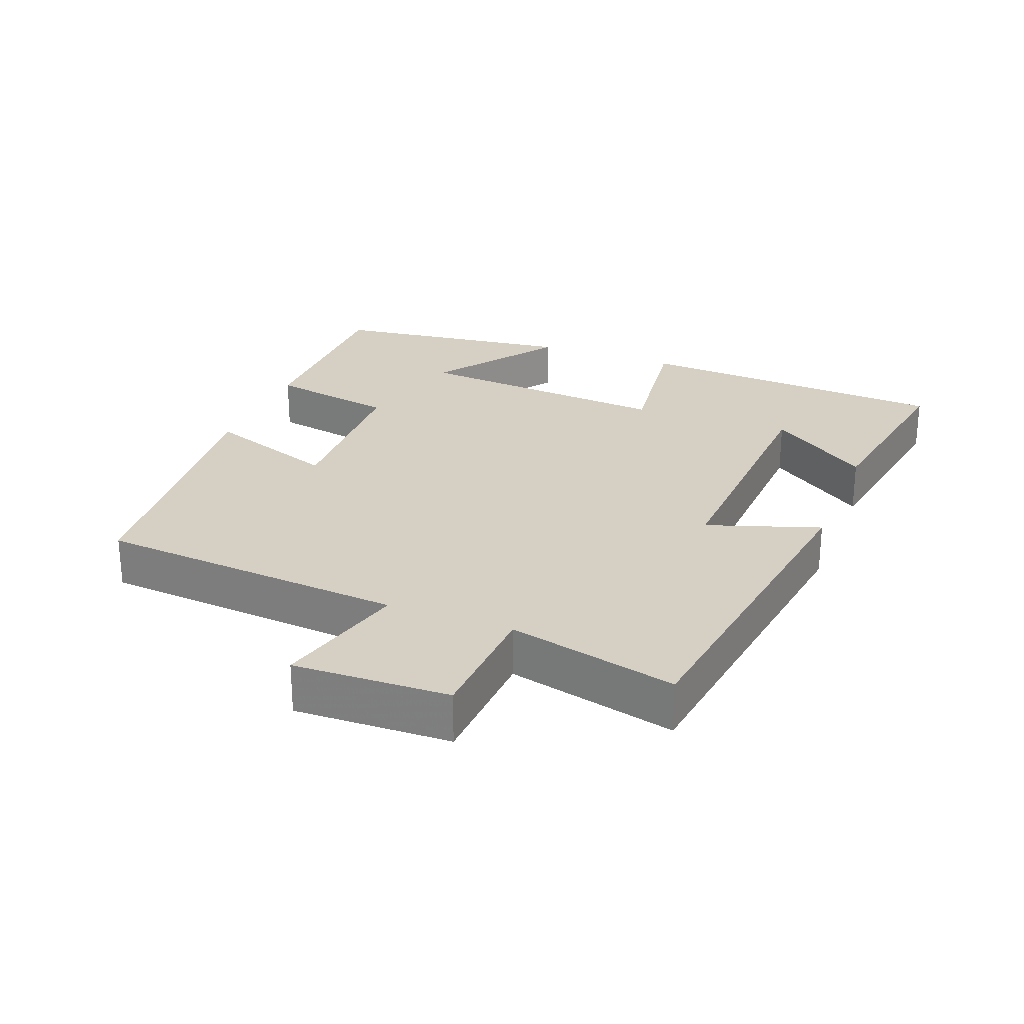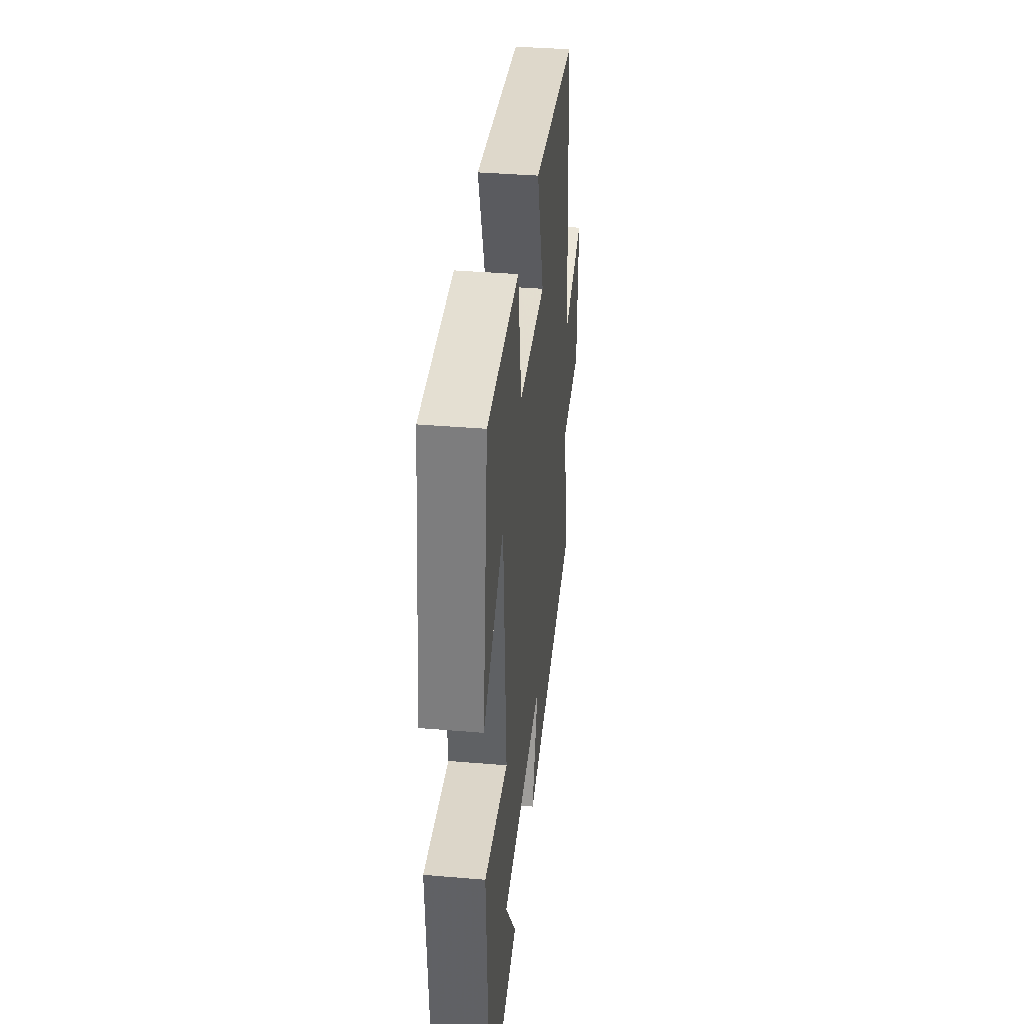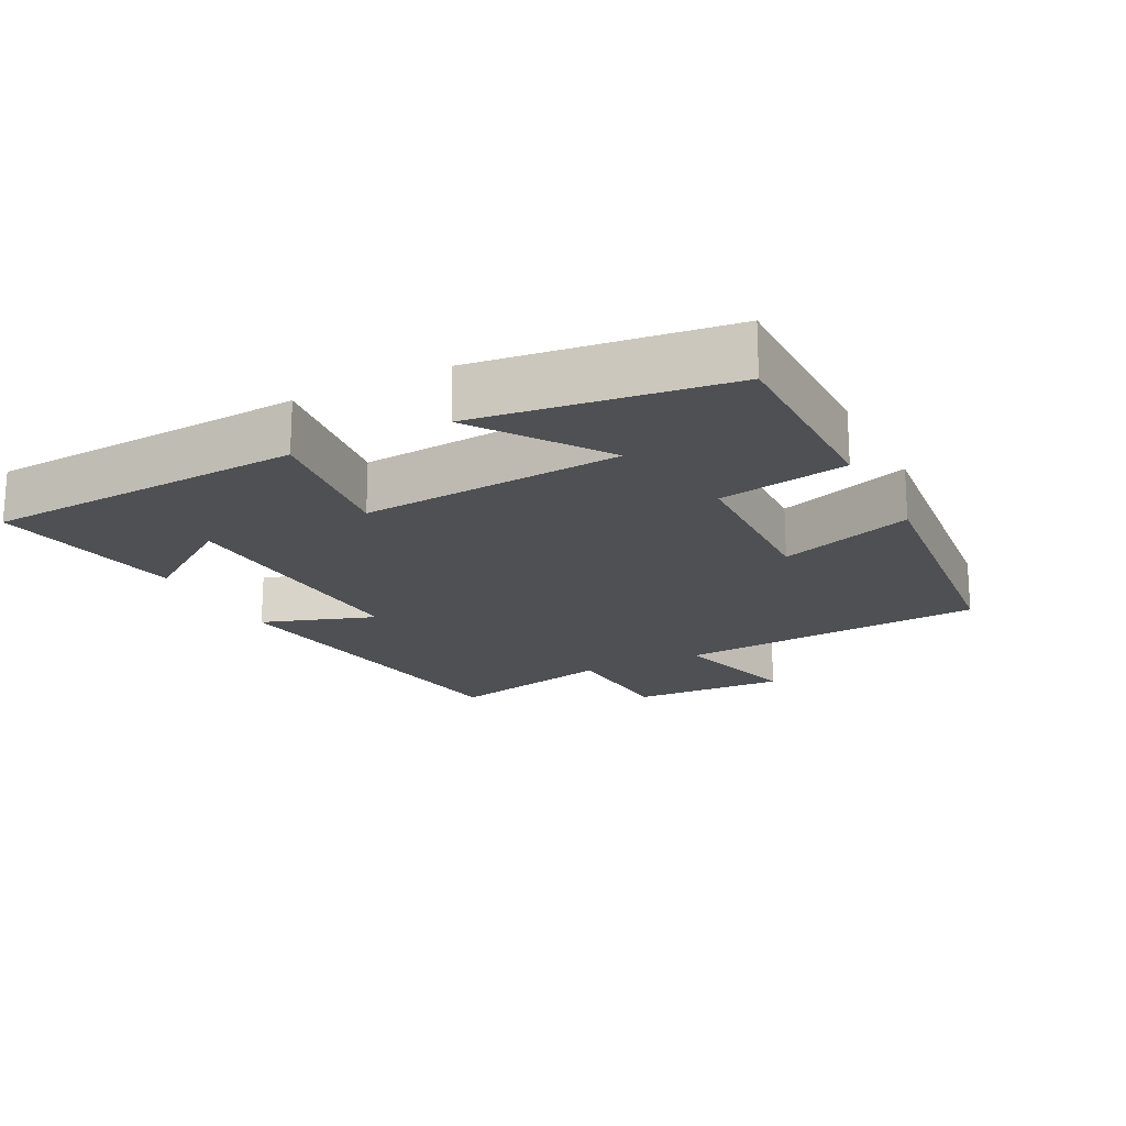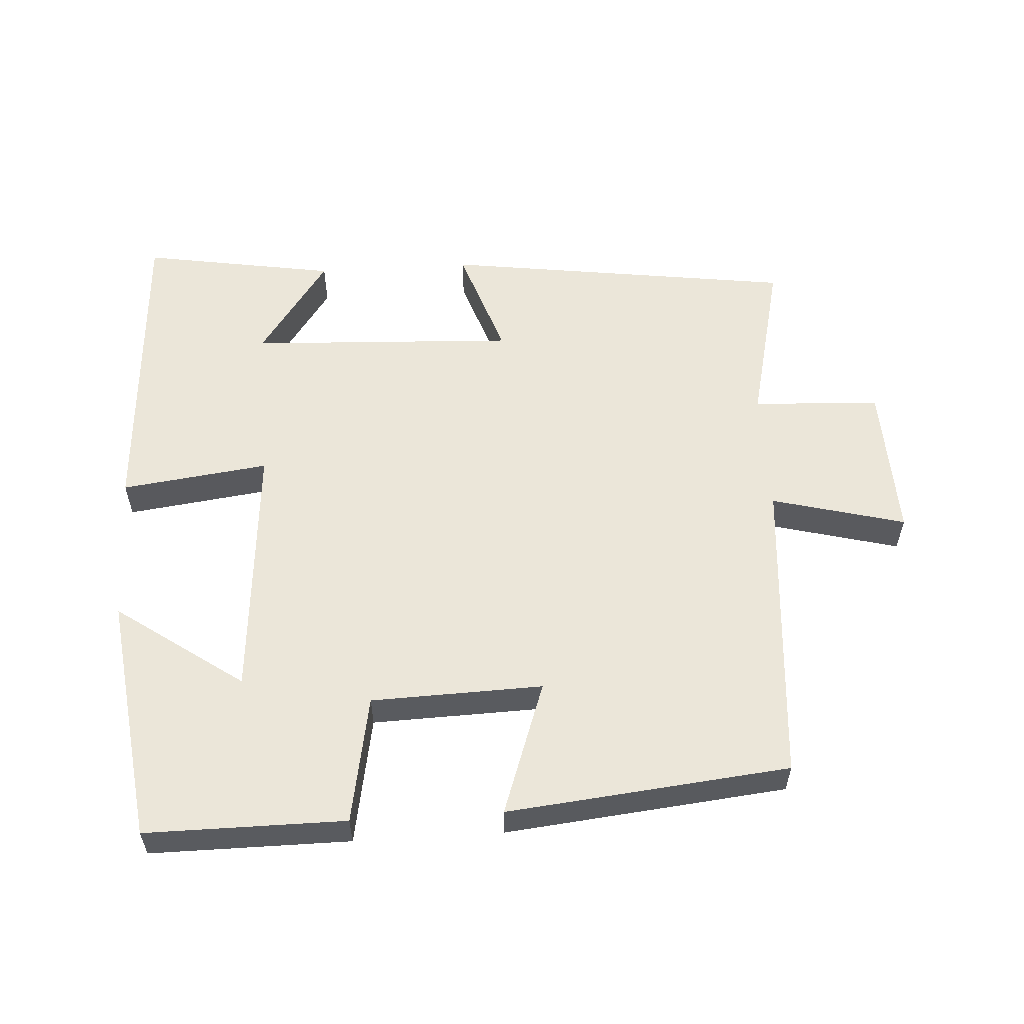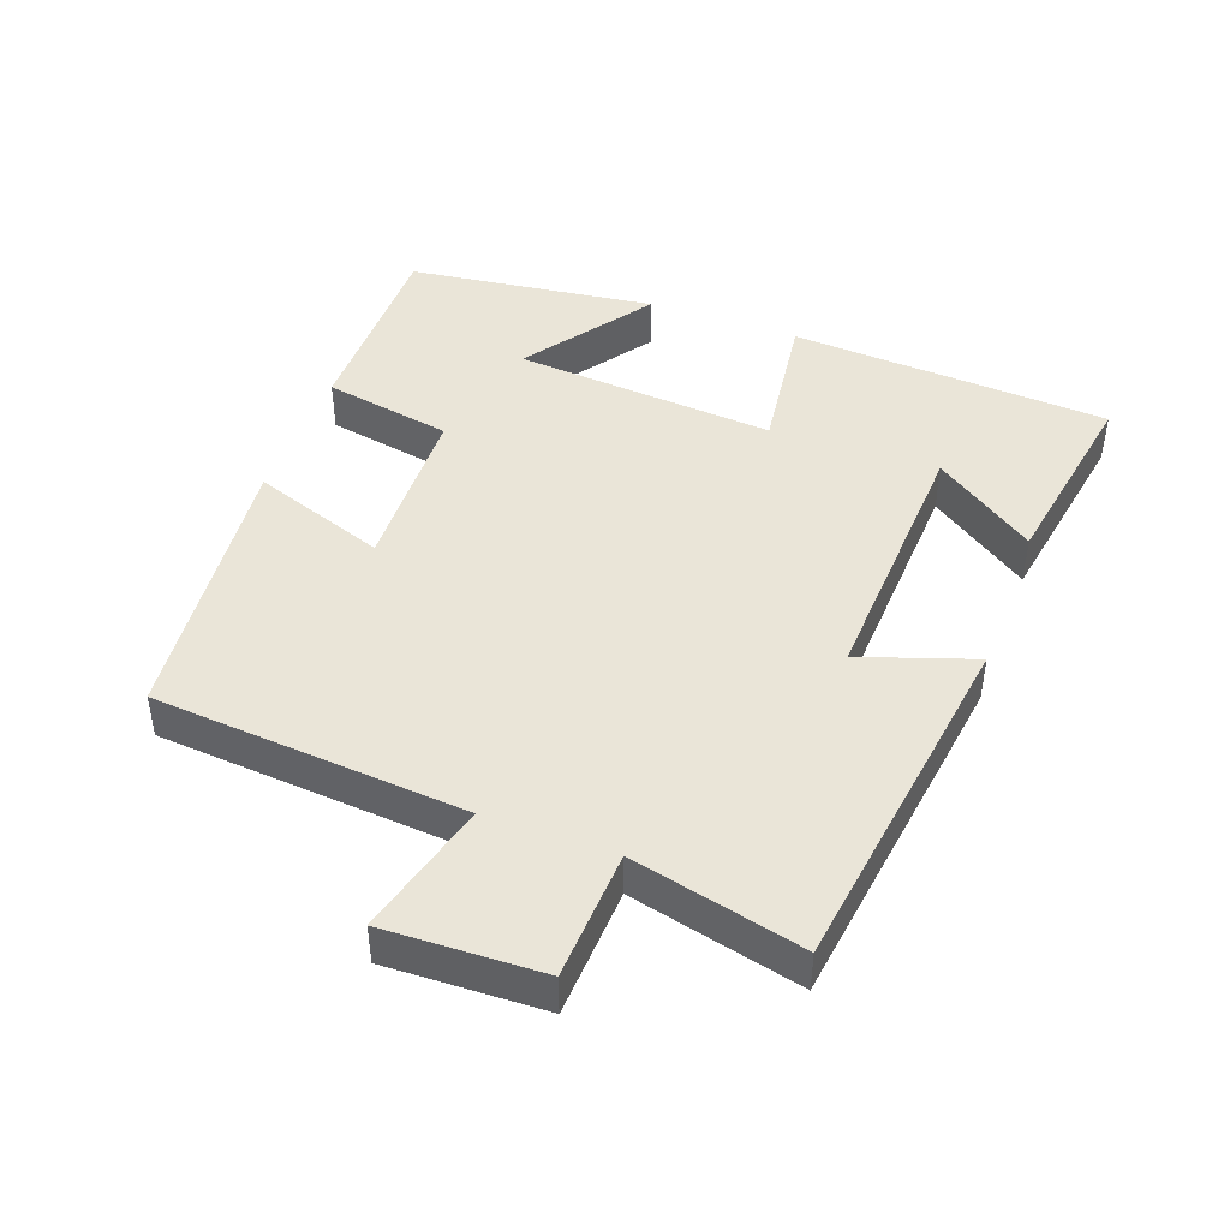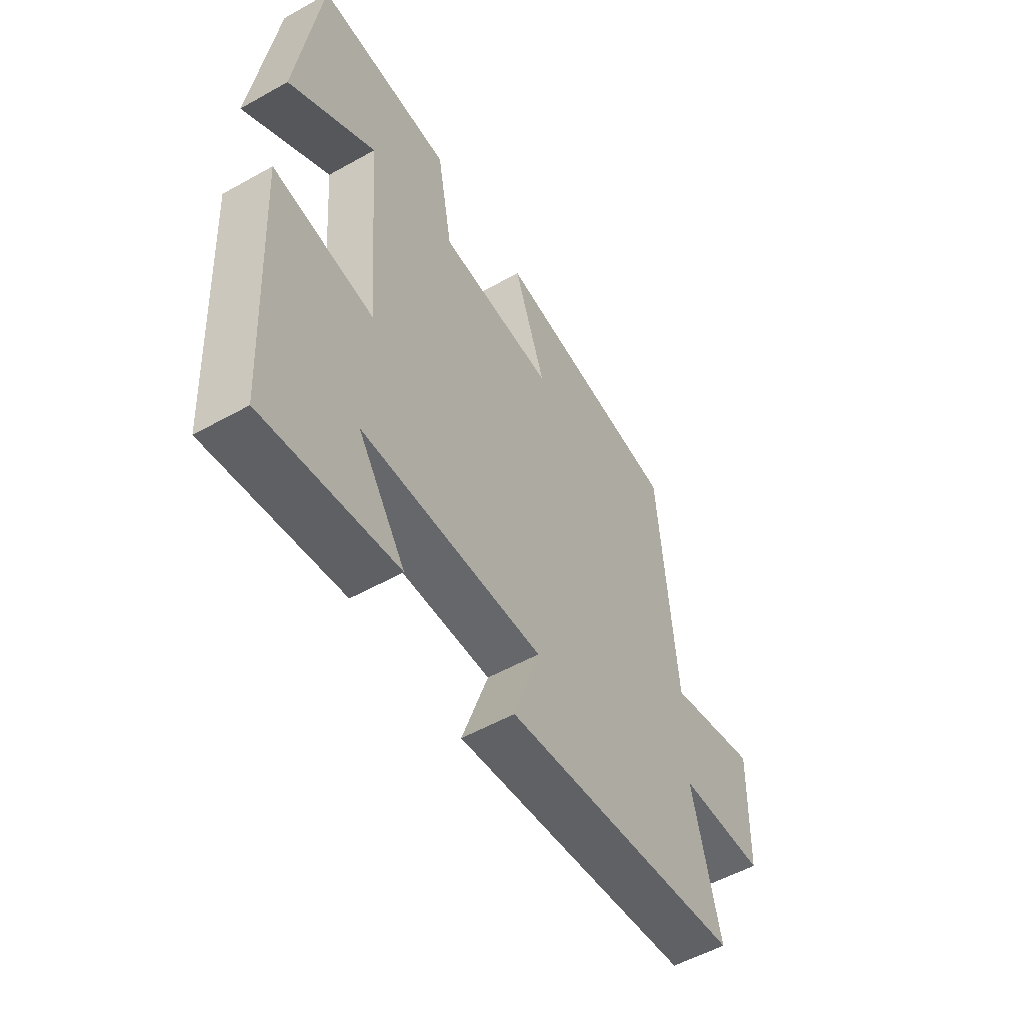
<metadata>
{"format":"obj","ext":"obj","renderer":"f3d","projection":"perspective","resolution":1024,"background":"white","views":[{"elev":26.1,"azim":111.4,"up":"+Y"},{"elev":37.4,"azim":-83.8,"up":"+Z"},{"elev":-18.8,"azim":-62.8,"up":"+Y"},{"elev":56.8,"azim":-3.5,"up":"+Y"},{"elev":44.6,"azim":110.2,"up":"+Y"},{"elev":-54.3,"azim":-59.3,"up":"+Z"}]}
</metadata>
<code>
v 0.465 0.07 0.457
v 0.5 0.07 0.004
v 0.695 0.07 0.055
v 0.687 0.07 -0.173
v 0.5 0.07 -0.182
v 0.558 0.07 -0.429
v 0.044 0.07 -0.5
v 0.1 0.07 -0.335
v -0.29 0.07 -0.353
v -0.188 0.07 -0.5
v -0.472 0.07 -0.547
v -0.5 0.07 -0.082
v -0.285 0.07 -0.11
v -0.315 0.07 0.27
v -0.5 0.07 0.14
v -0.453 0.07 0.501
v -0.162 0.07 0.5
v -0.128 0.07 0.313
v 0.122 0.07 0.305
v 0.054 0.07 0.5
v 0.465 0 0.457
v 0.5 0 0.004
v 0.695 0 0.055
v 0.687 0 -0.173
v 0.5 0 -0.182
v 0.558 0 -0.429
v 0.044 0 -0.5
v 0.1 0 -0.335
v -0.29 0 -0.353
v -0.188 0 -0.5
v -0.472 0 -0.547
v -0.5 0 -0.082
v -0.285 0 -0.11
v -0.315 0 0.27
v -0.5 0 0.14
v -0.453 0 0.501
v -0.162 0 0.5
v -0.128 0 0.313
v 0.122 0 0.305
v 0.054 0 0.5
f 19 20 1 2
f 18 19 2
f 16 17 18
f 14 15 16
f 14 16 18
f 13 14 18 2
f 9 10 11 12
f 8 9 12 13
f 5 6 7 8
f 5 8 13 2
f 2 3 4 5
f 22 21 40 39
f 22 39 38
f 38 37 36
f 36 35 34
f 38 36 34
f 22 38 34 33
f 32 31 30 29
f 33 32 29 28
f 28 27 26 25
f 22 33 28 25
f 25 24 23 22
f 1 21 22 2
f 2 22 23 3
f 3 23 24 4
f 4 24 25 5
f 5 25 26 6
f 6 26 27 7
f 7 27 28 8
f 8 28 29 9
f 9 29 30 10
f 10 30 31 11
f 11 31 32 12
f 12 32 33 13
f 13 33 34 14
f 14 34 35 15
f 15 35 36 16
f 16 36 37 17
f 17 37 38 18
f 18 38 39 19
f 19 39 40 20
f 20 40 21 1

</code>
